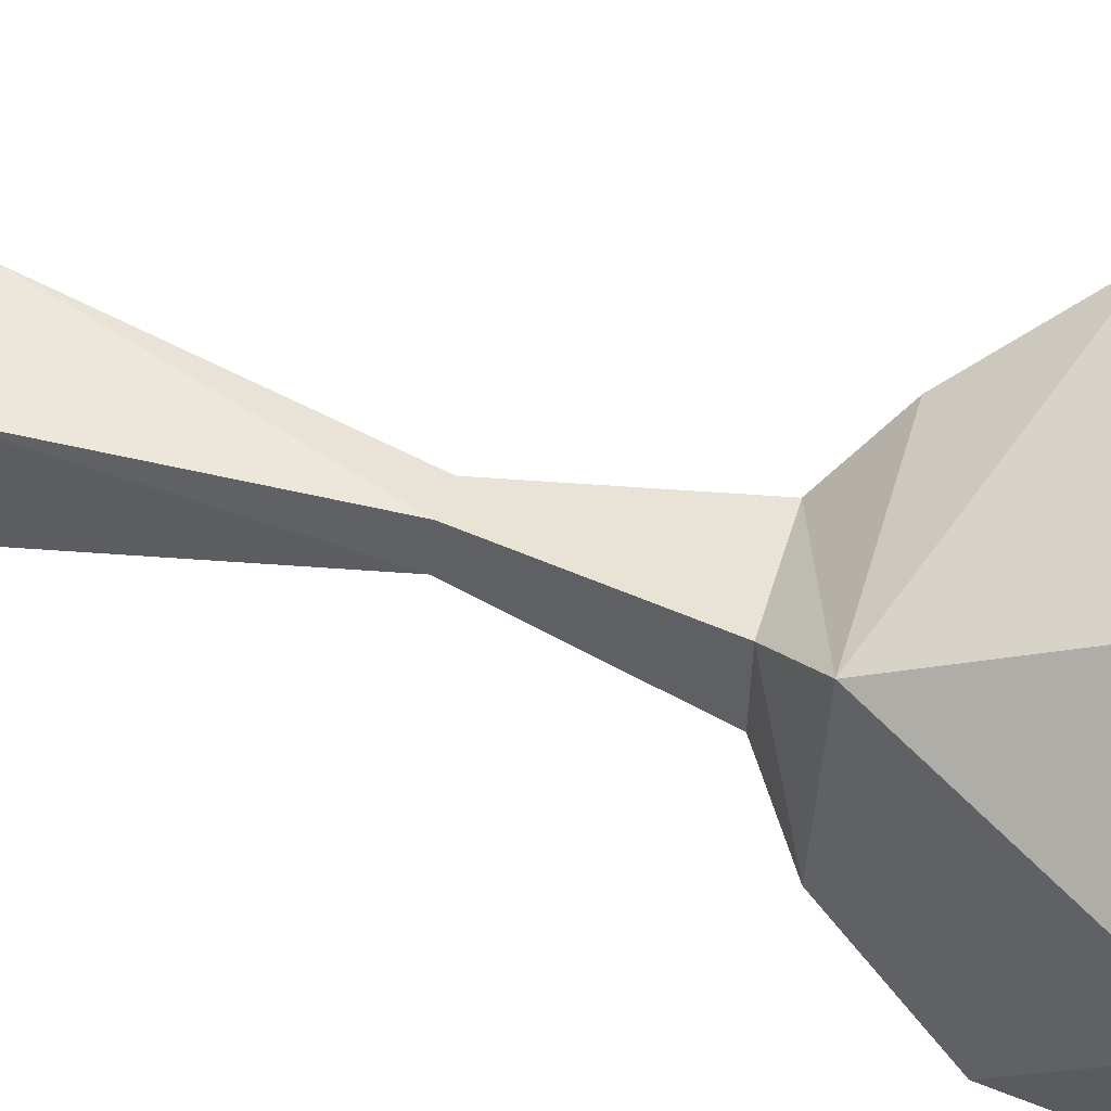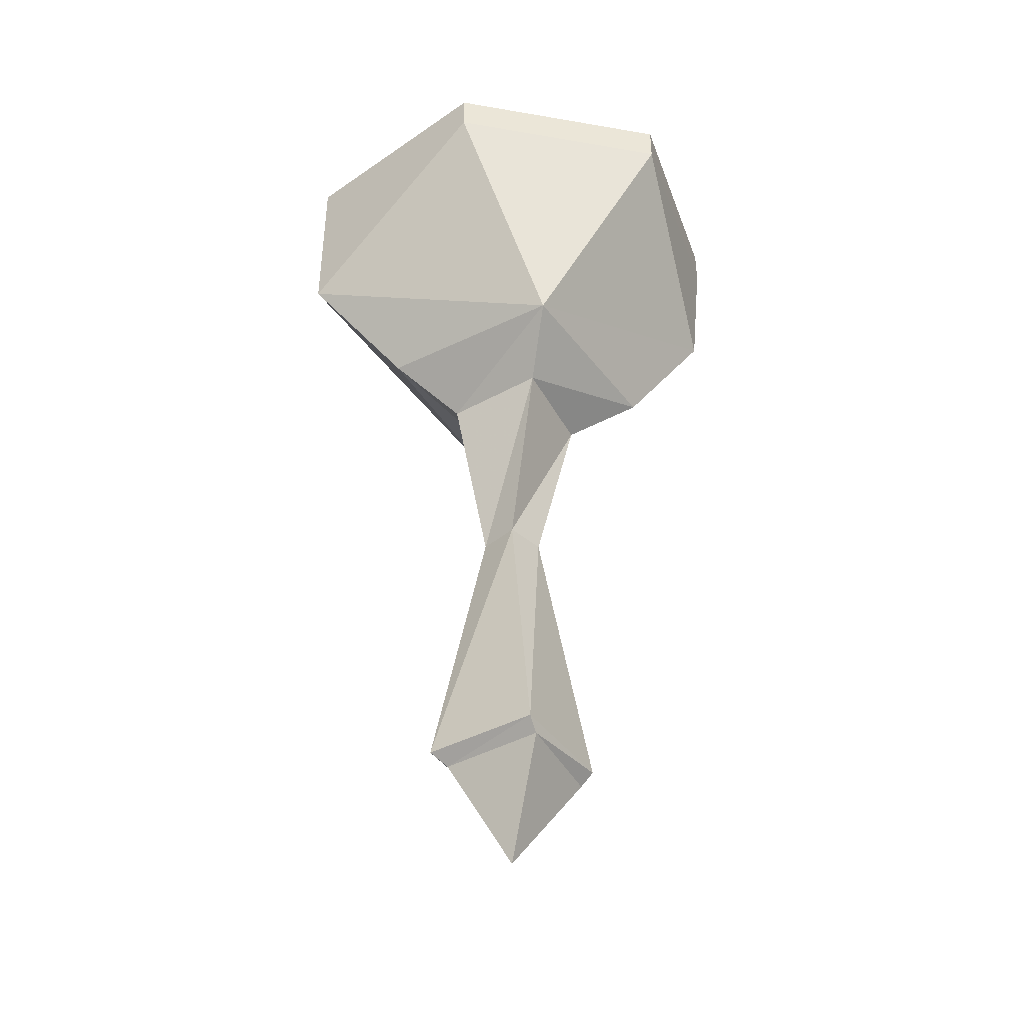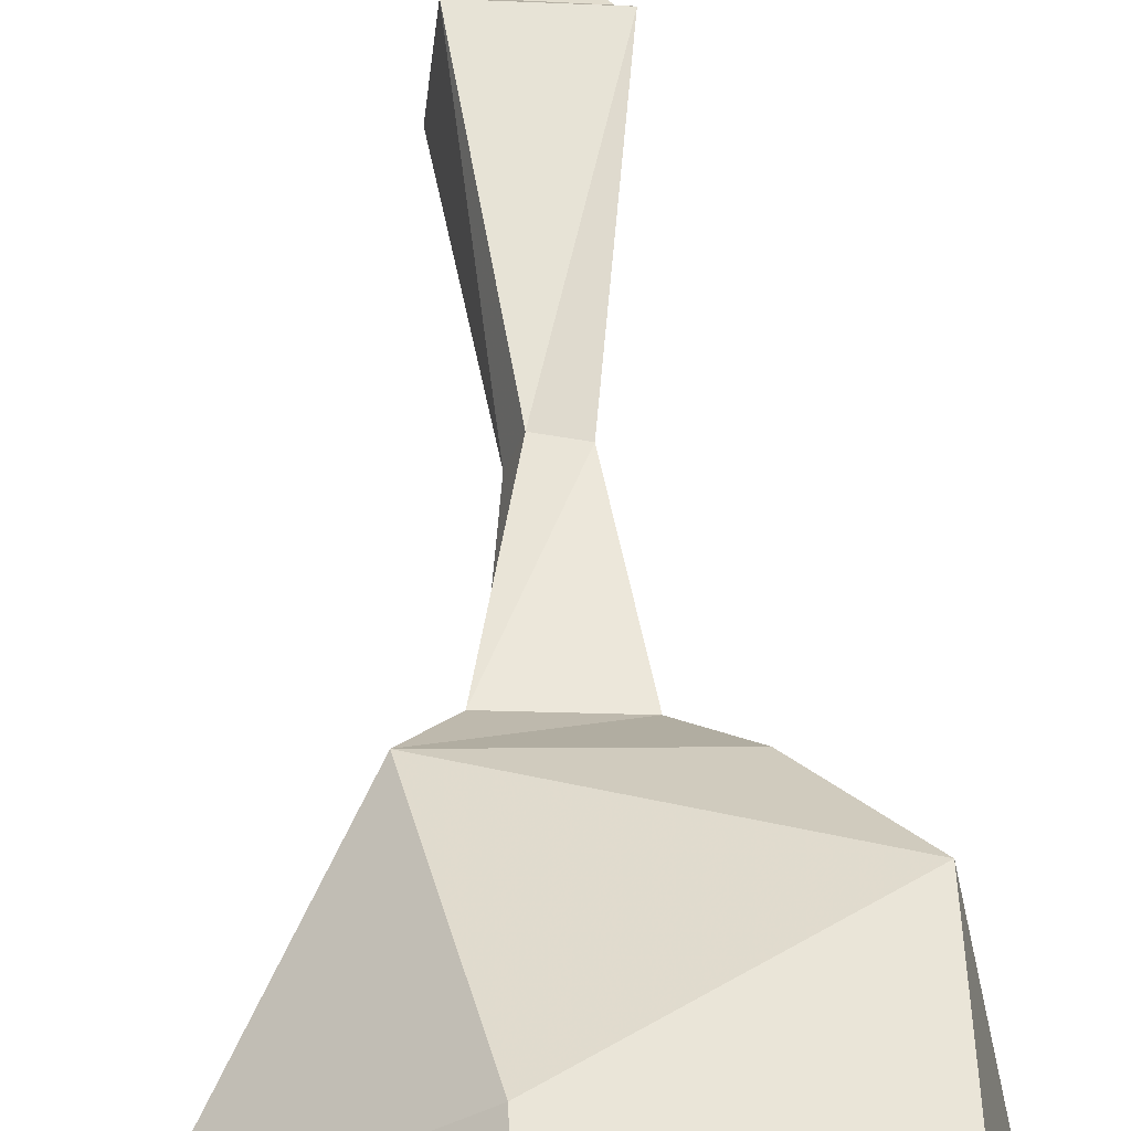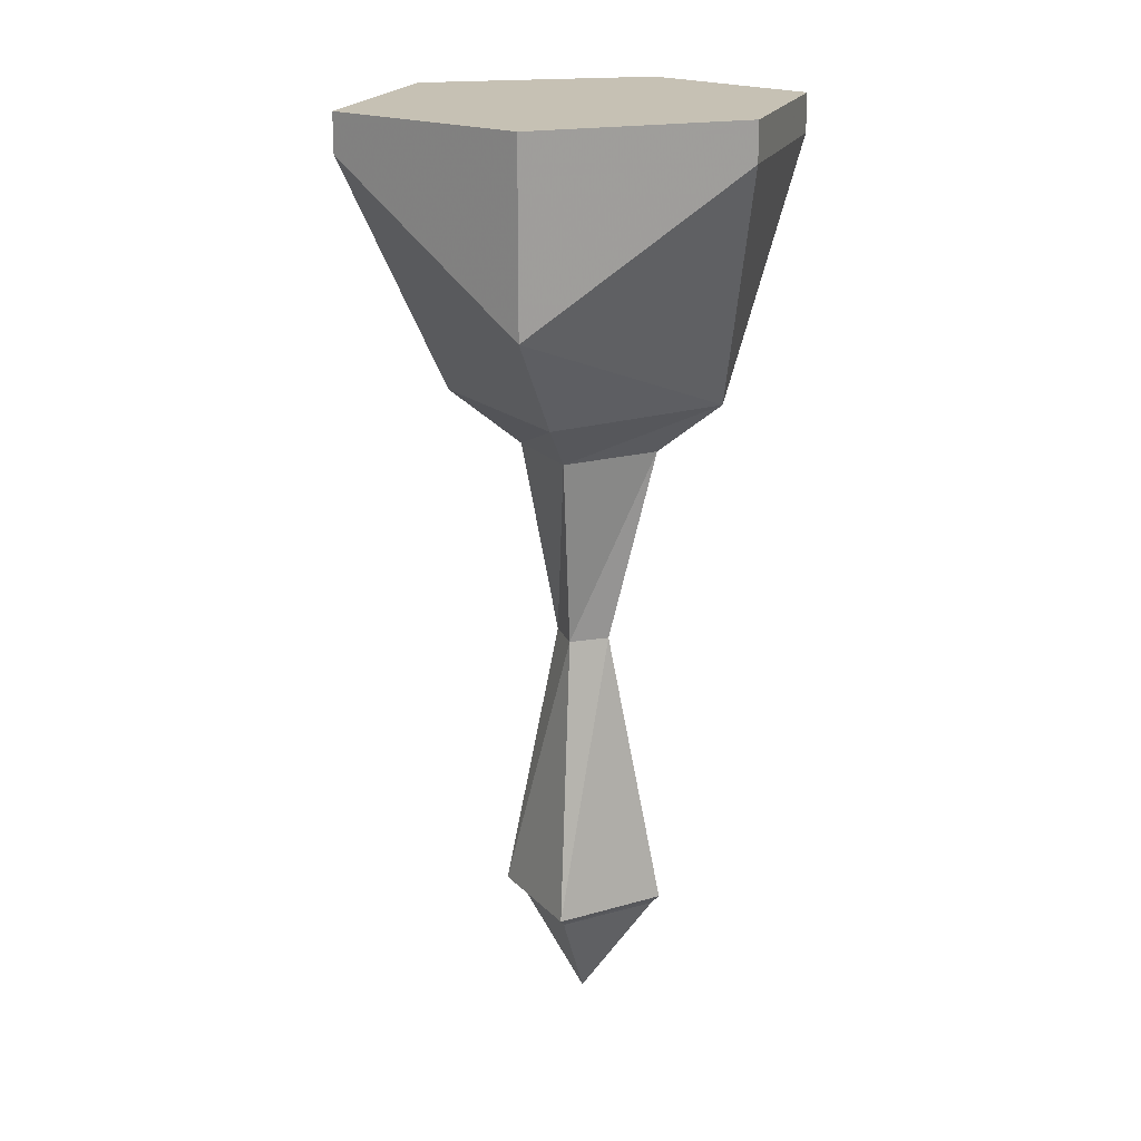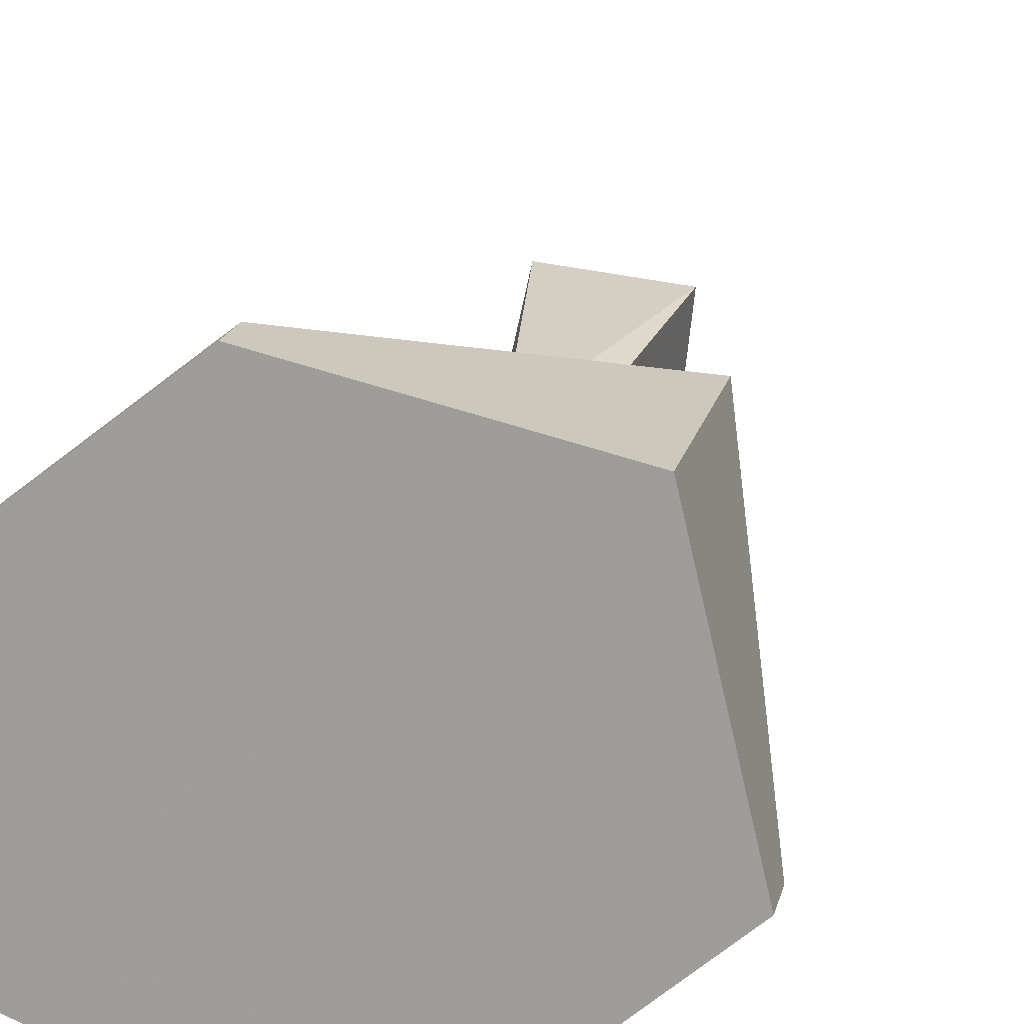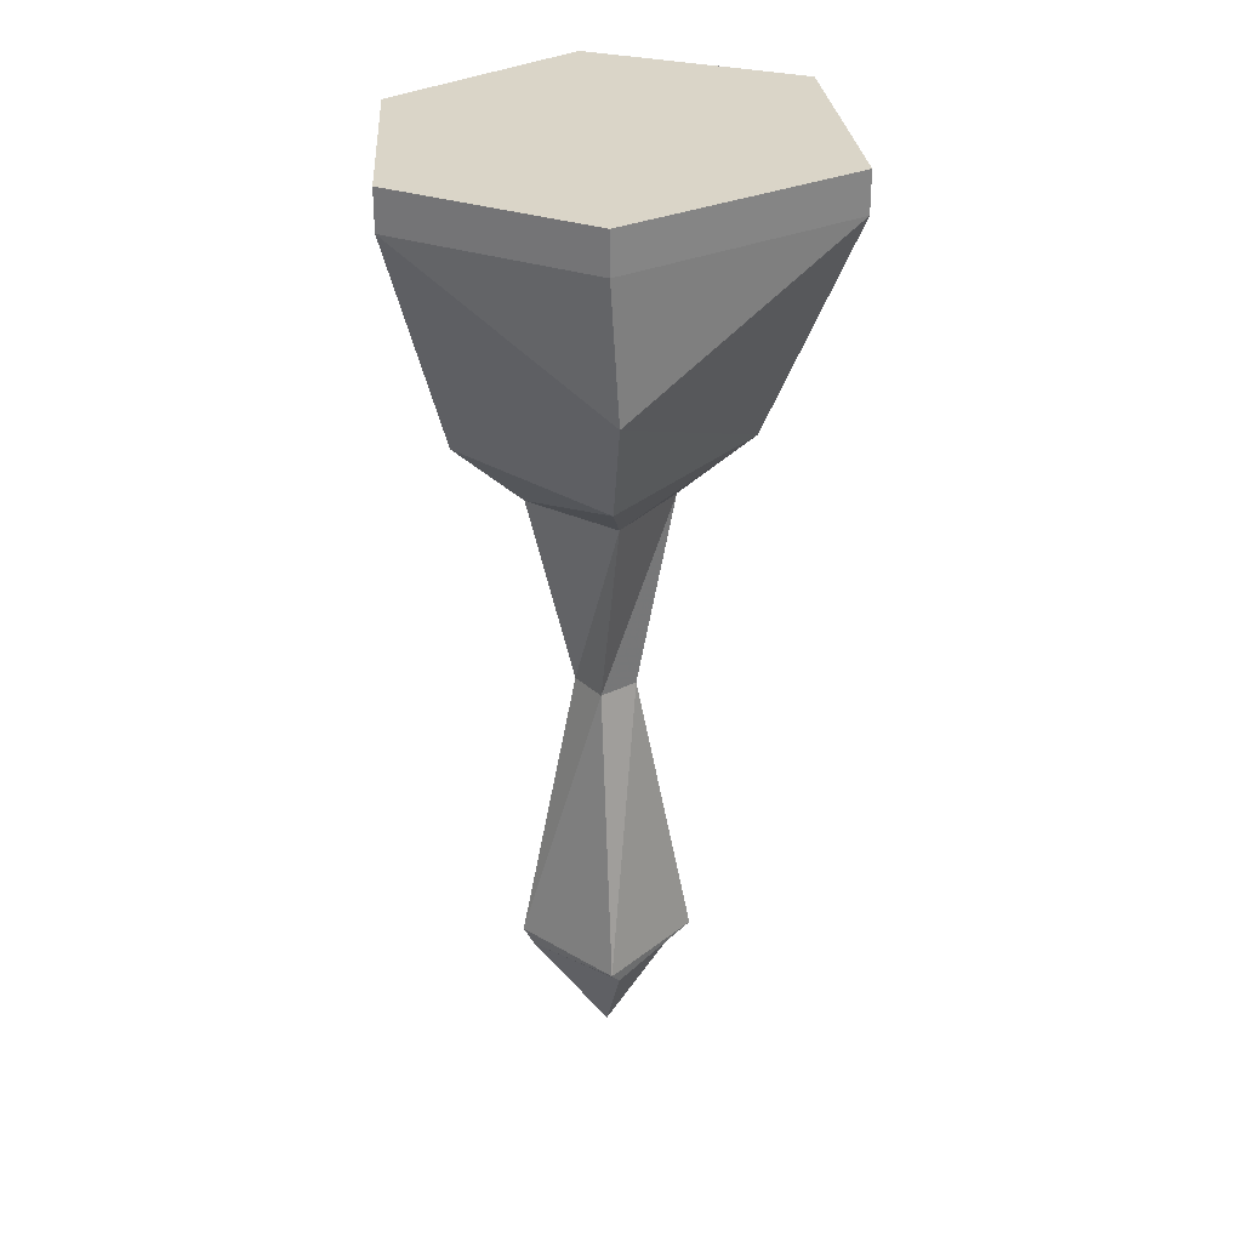
<metadata>
{"format":"obj","ext":"obj","renderer":"f3d","projection":"perspective","resolution":1024,"background":"white","views":[{"elev":59.1,"azim":106.6,"up":"+Z"},{"elev":-42.0,"azim":26.4,"up":"+Y"},{"elev":57.2,"azim":177.4,"up":"+Z"},{"elev":18.5,"azim":-35.5,"up":"+Y"},{"elev":16.8,"azim":-168.2,"up":"+Z"},{"elev":29.2,"azim":124.8,"up":"+Y"}]}
</metadata>
<code>
v 0.125 -0.04688 -0.08594
v 0.1406 -0.04688 0.03906
v 0.1172 -0.125 -0.08594
v -0.01562 -0.04688 -0.1406
v -0.01562 -0.02344 -0.1406
v 0.125 -0.02344 -0.08594
v 0.1406 -0.02344 0.03906
v 0.03125 -0.04688 0.125
v 0.0625 -0.1953 0.0625
v 0.07812 -0.1953 -0.05469
v -0.04688 -0.1953 -0.0625
v -0.1328 -0.04688 -0.03906
v -0.1328 -0.02344 -0.03906
v -0.1016 -0.02344 0.09375
v 0.03125 -0.02344 0.125
v -0.1016 -0.1328 0.09375
v -0.1016 -0.04688 0.09375
v -0.05469 -0.1953 0.05469
v -0.02344 -0.2266 0.02344
v 0.03906 -0.2266 0.03125
v 0.03906 -0.2266 -0.03125
v -0.01562 -0.2266 -0.03125
v 0 -0.3438 -0.01562
v -0.007812 -0.3438 0.007812
v 0.01562 -0.3438 0.01562
v 0.02344 -0.3438 -0.007812
v 0.04688 -0.5156 -0.03125
v -0.02344 -0.5156 -0.03906
v -0.03125 -0.5156 0.03125
v 0.03906 -0.5156 0.03906
v 0.03906 -0.5234 0.03125
v 0.03906 -0.5234 -0.03125
v -0.01562 -0.5234 -0.03125
v -0.02344 -0.5234 0.02344
v 0.007812 -0.5859 0
f 1 2 3
f 1 3 4
f 2 8 9
f 2 9 3
f 3 9 10
f 3 10 11
f 3 11 4
f 4 11 12
f 16 9 8
f 16 8 17
f 16 17 12
f 16 12 11
f 16 11 18
f 16 18 9
f 9 18 19
f 9 19 20
f 9 20 10
f 10 20 21
f 10 21 11
f 11 21 22
f 11 22 18
f 18 22 19
f 19 22 23
f 19 23 24
f 19 24 20
f 20 24 25
f 20 25 21
f 21 25 26
f 21 26 22
f 22 26 23
f 1 4 5
f 1 5 6
f 1 6 2
f 2 6 7
f 4 12 13
f 4 13 5
f 5 13 14
f 5 14 15
f 5 15 7
f 5 7 6
f 23 26 27
f 23 27 28
f 23 28 24
f 24 28 29
f 25 30 26
f 26 30 27
f 27 30 31
f 27 31 32
f 27 32 28
f 28 32 33
f 28 33 29
f 29 33 34
f 17 14 12
f 12 14 13
f 2 7 8
f 24 29 25
f 25 29 30
f 29 34 30
f 30 34 31
f 8 7 15
f 8 15 17
f 17 15 14
f 31 34 35
f 31 35 32
f 32 35 33
f 33 35 34

</code>
